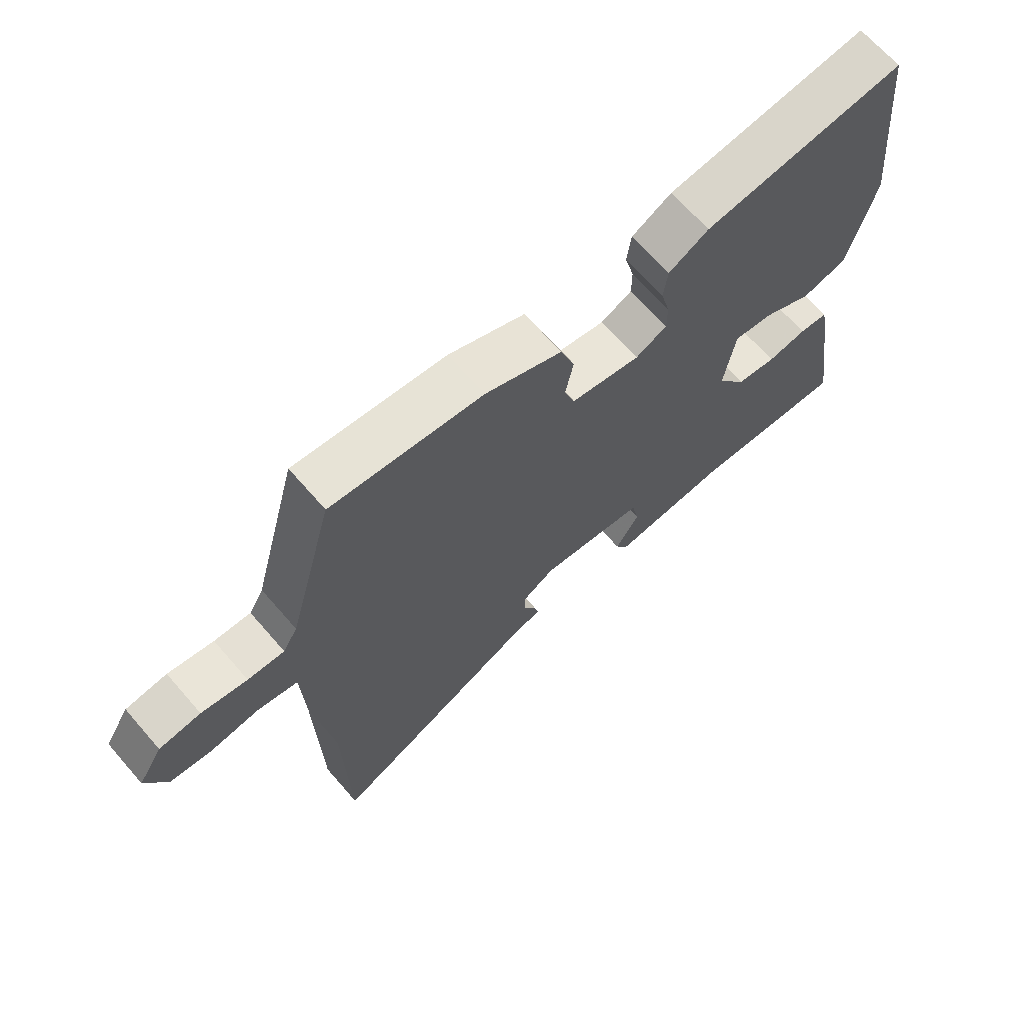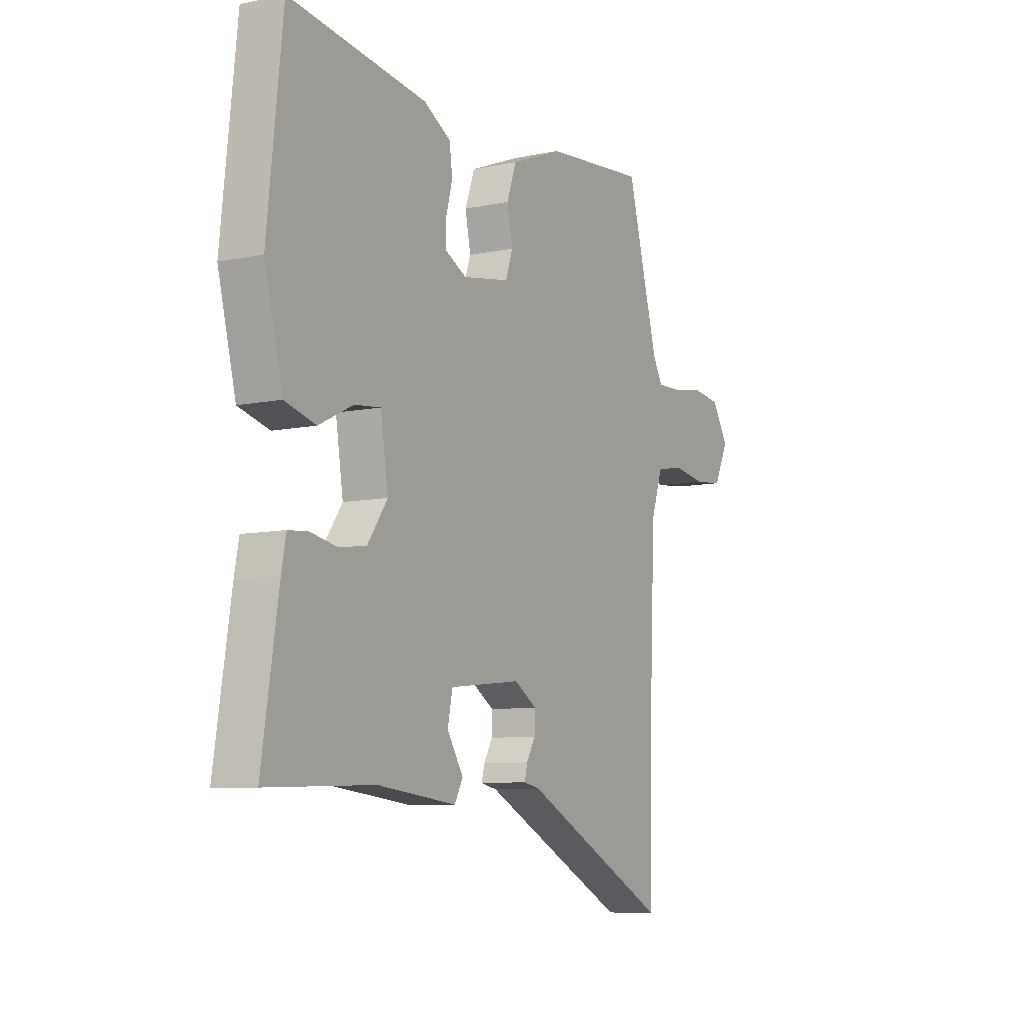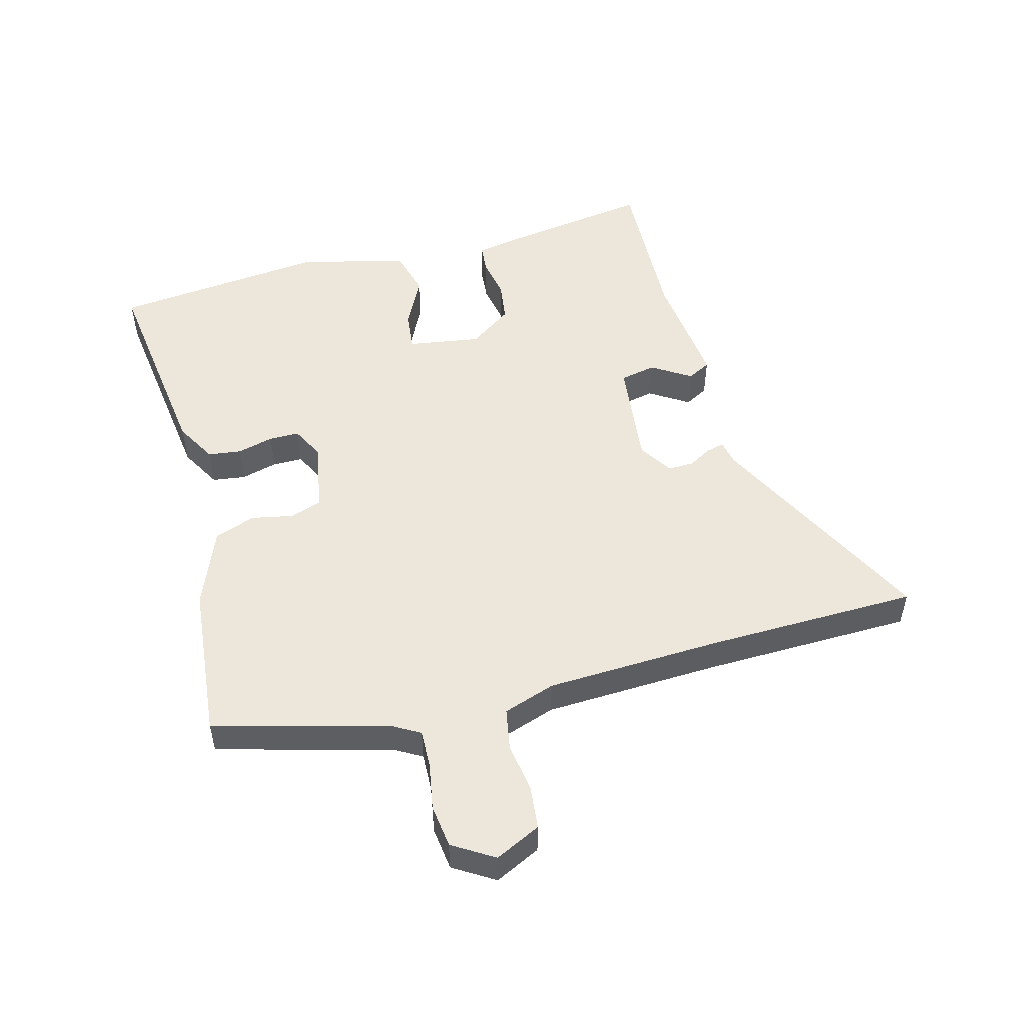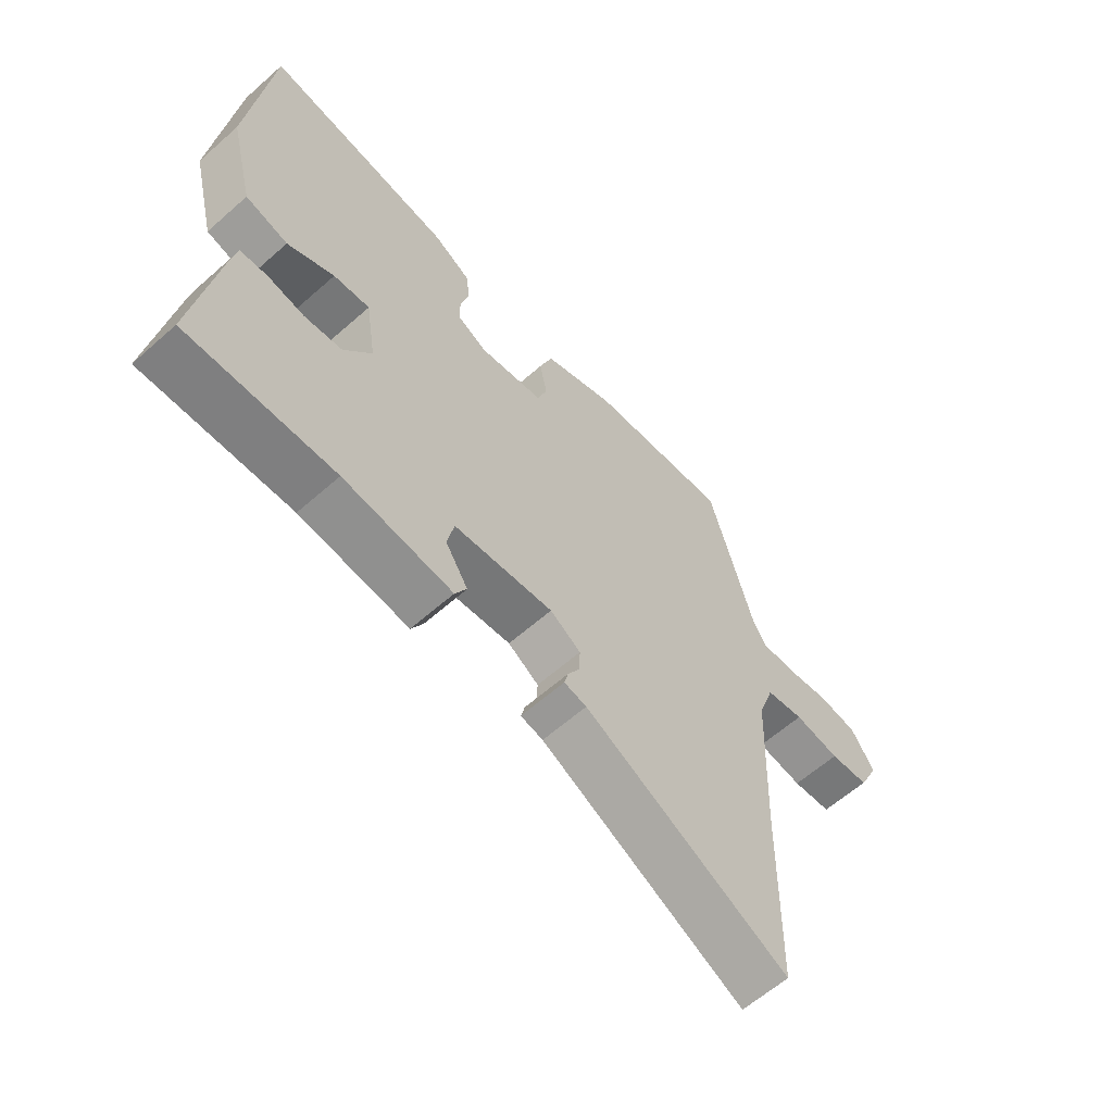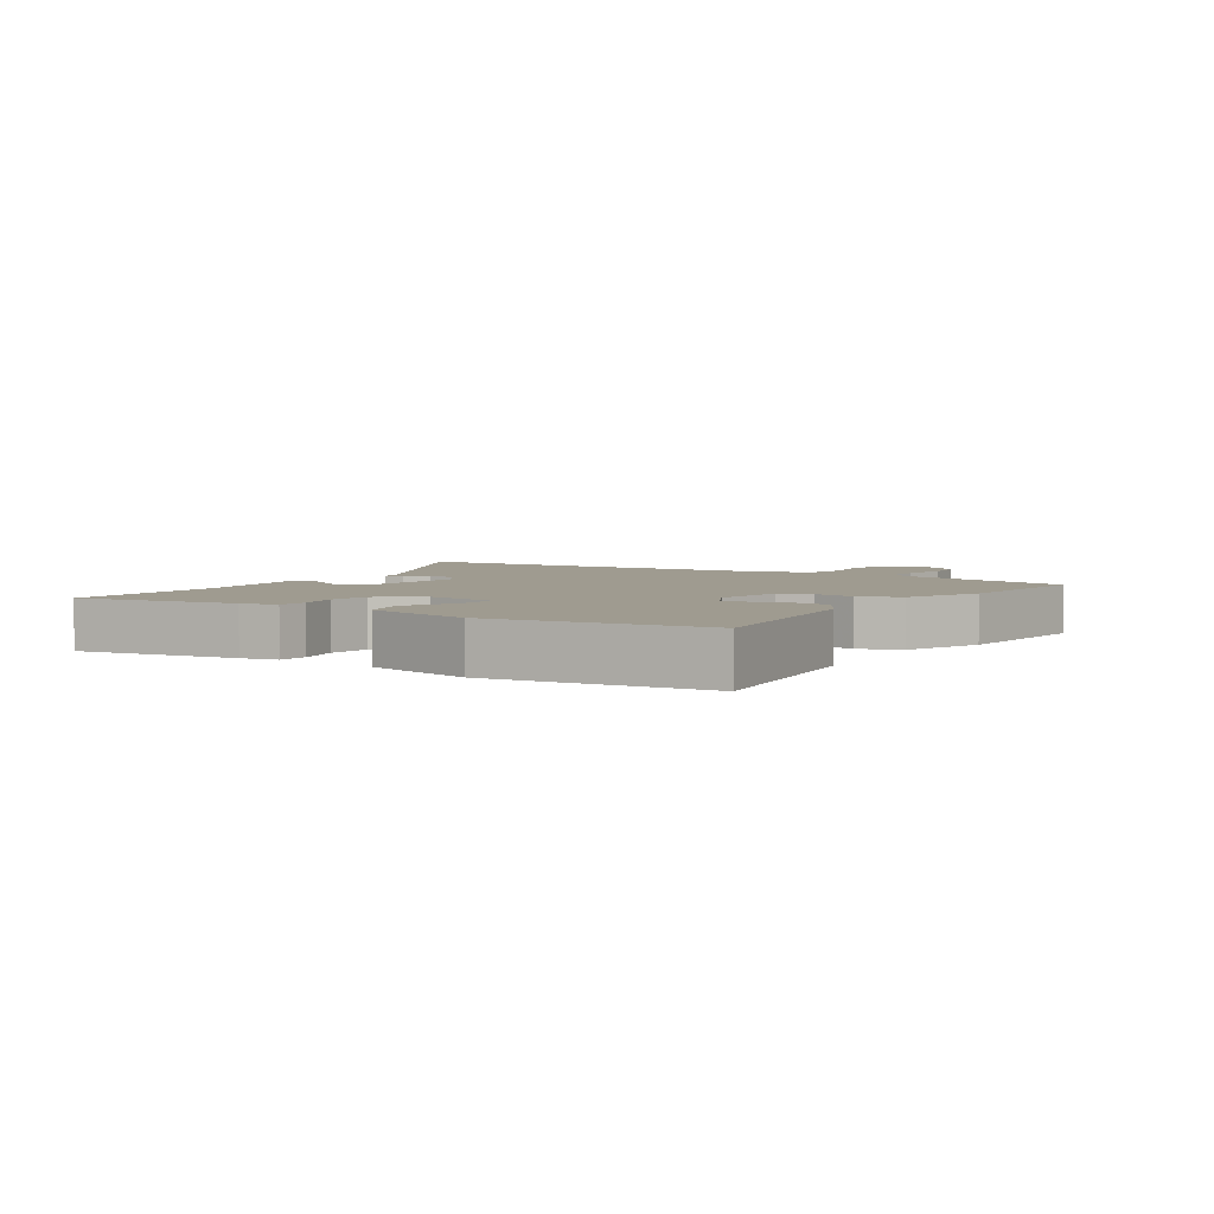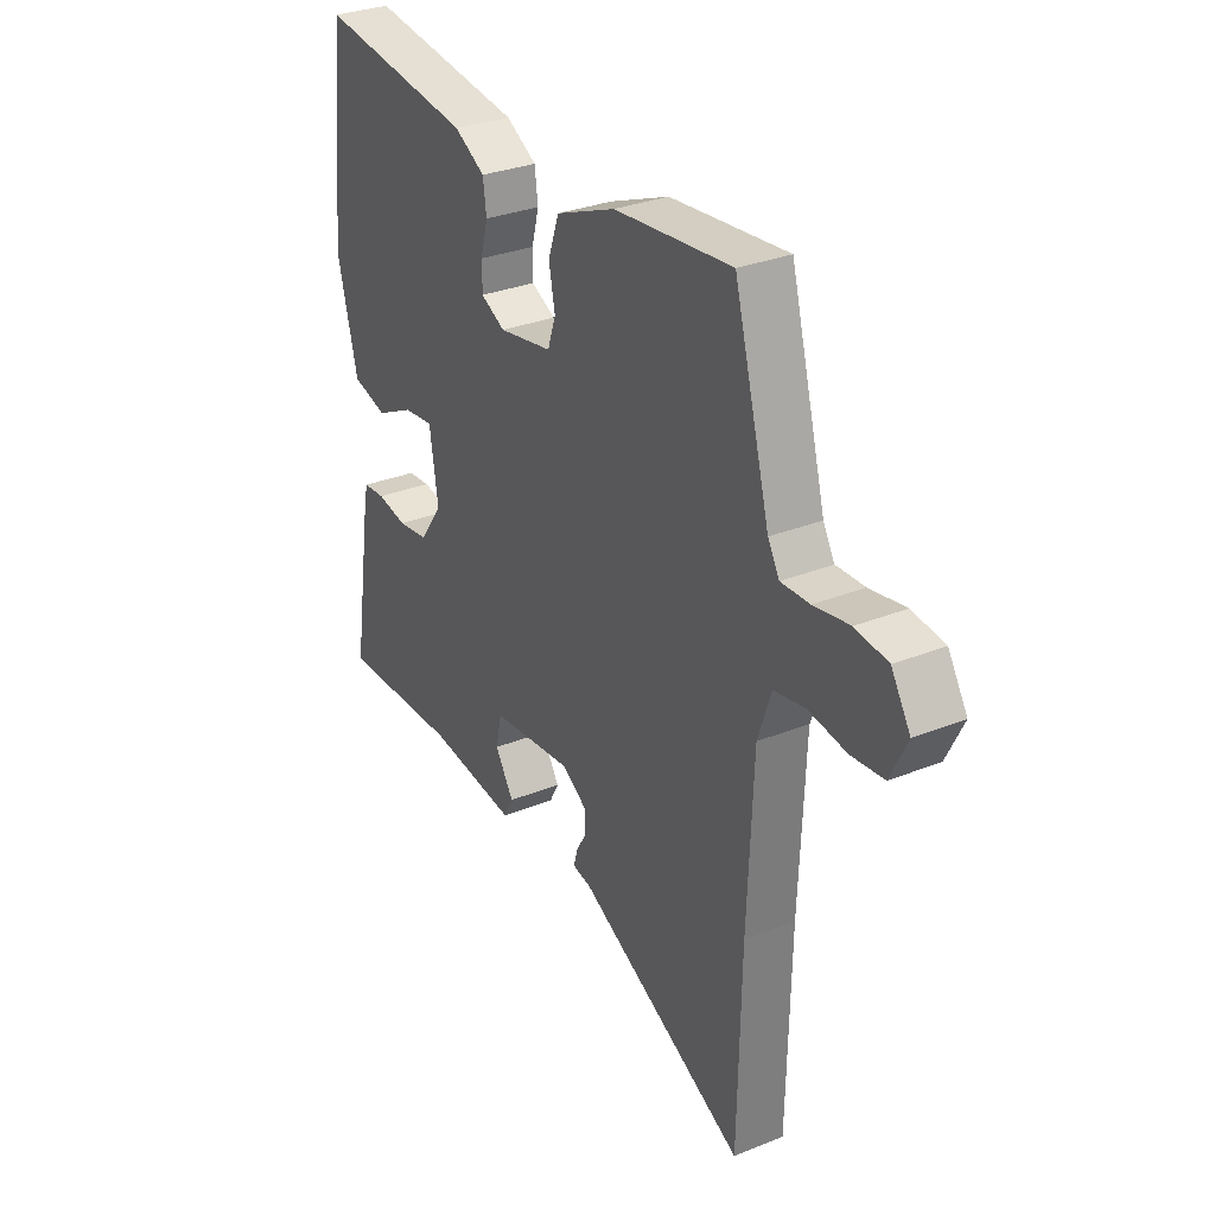
<metadata>
{"format":"obj","ext":"obj","renderer":"f3d","projection":"perspective","resolution":1024,"background":"white","views":[{"elev":67.4,"azim":139.0,"up":"+Z"},{"elev":-8.4,"azim":-60.2,"up":"+Z"},{"elev":51.2,"azim":75.1,"up":"+Y"},{"elev":-61.4,"azim":-48.0,"up":"+Z"},{"elev":4.0,"azim":-57.4,"up":"+Y"},{"elev":30.6,"azim":59.9,"up":"+Z"}]}
</metadata>
<code>
v -0.529 0.07 -0.484
v -0.49 0.07 -0.232
v -0.479 0.07 -0.174
v -0.432 0.07 -0.17
v -0.368 0.07 -0.182
v -0.303 0.07 -0.173
v -0.255 0.07 -0.105
v -0.273 0.07 0.011
v -0.336 0.07 0.004
v -0.417 0.07 -0.036
v -0.491 0.07 -0.016
v -0.534 0.07 0.155
v -0.498 0.07 0.495
v -0.17 0.07 0.451
v -0.105 0.07 0.414
v -0.098 0.07 0.361
v -0.113 0.07 0.304
v -0.113 0.07 0.256
v -0.062 0.07 0.23
v 0.051 0.07 0.25
v 0.068 0.07 0.3
v 0.055 0.07 0.366
v 0.078 0.07 0.431
v 0.203 0.07 0.481
v 0.45 0.07 0.505
v 0.525 0.07 0.228
v 0.549 0.07 0.186
v 0.609 0.07 0.188
v 0.684 0.07 0.201
v 0.752 0.07 0.192
v 0.792 0.07 0.127
v 0.757 0.07 0.055
v 0.689 0.07 0.048
v 0.61 0.07 0.06
v 0.544 0.07 0.048
v 0.516 0.07 -0.034
v 0.504 0.07 -0.314
v 0.497 0.07 -0.648
v 0.143 0.07 -0.468
v 0.104 0.07 -0.46
v 0.111 0.07 -0.432
v 0.132 0.07 -0.395
v 0.133 0.07 -0.354
v 0.08 0.07 -0.32
v -0.092 0.07 -0.339
v -0.104 0.07 -0.396
v -0.065 0.07 -0.458
v -0.085 0.07 -0.495
v -0.274 0.07 -0.474
v -0.529 0 -0.484
v -0.49 0 -0.232
v -0.479 0 -0.174
v -0.432 0 -0.17
v -0.368 0 -0.182
v -0.303 0 -0.173
v -0.255 0 -0.105
v -0.273 0 0.011
v -0.336 0 0.004
v -0.417 0 -0.036
v -0.491 0 -0.016
v -0.534 0 0.155
v -0.498 0 0.495
v -0.17 0 0.451
v -0.105 0 0.414
v -0.098 0 0.361
v -0.113 0 0.304
v -0.113 0 0.256
v -0.062 0 0.23
v 0.051 0 0.25
v 0.068 0 0.3
v 0.055 0 0.366
v 0.078 0 0.431
v 0.203 0 0.481
v 0.45 0 0.505
v 0.525 0 0.228
v 0.549 0 0.186
v 0.609 0 0.188
v 0.684 0 0.201
v 0.752 0 0.192
v 0.792 0 0.127
v 0.757 0 0.055
v 0.689 0 0.048
v 0.61 0 0.06
v 0.544 0 0.048
v 0.516 0 -0.034
v 0.504 0 -0.314
v 0.497 0 -0.648
v 0.143 0 -0.468
v 0.104 0 -0.46
v 0.111 0 -0.432
v 0.132 0 -0.395
v 0.133 0 -0.354
v 0.08 0 -0.32
v -0.092 0 -0.339
v -0.104 0 -0.396
v -0.065 0 -0.458
v -0.085 0 -0.495
v -0.274 0 -0.474
f 46 47 48 49
f 3 4 5
f 2 3 5
f 1 2 5
f 49 1 5
f 46 49 5
f 45 46 5
f 44 45 5 6
f 39 40 41 42
f 39 42 43
f 38 39 43
f 37 38 43
f 36 37 43 44
f 32 33 34
f 31 32 34
f 30 31 34
f 29 30 34
f 28 29 34
f 27 28 34 35
f 44 6 7
f 36 44 7
f 35 36 7
f 27 35 7
f 26 27 7
f 24 25 26
f 23 24 26
f 22 23 26
f 21 22 26
f 15 16 17
f 14 15 17
f 13 14 17
f 12 13 17
f 11 12 17
f 10 11 17
f 9 10 17
f 8 9 17 18
f 7 8 18 19
f 20 21 26
f 7 19 20 26
f 98 97 96 95
f 54 53 52
f 54 52 51
f 54 51 50
f 54 50 98
f 54 98 95
f 54 95 94
f 55 54 94 93
f 91 90 89 88
f 92 91 88
f 92 88 87
f 92 87 86
f 93 92 86 85
f 83 82 81
f 83 81 80
f 83 80 79
f 83 79 78
f 83 78 77
f 84 83 77 76
f 56 55 93
f 56 93 85
f 56 85 84
f 56 84 76
f 56 76 75
f 75 74 73
f 75 73 72
f 75 72 71
f 75 71 70
f 66 65 64
f 66 64 63
f 66 63 62
f 66 62 61
f 66 61 60
f 66 60 59
f 66 59 58
f 67 66 58 57
f 68 67 57 56
f 75 70 69
f 75 69 68 56
f 1 50 51 2
f 2 51 52 3
f 3 52 53 4
f 4 53 54 5
f 5 54 55 6
f 6 55 56 7
f 7 56 57 8
f 8 57 58 9
f 9 58 59 10
f 10 59 60 11
f 11 60 61 12
f 12 61 62 13
f 13 62 63 14
f 14 63 64 15
f 15 64 65 16
f 16 65 66 17
f 17 66 67 18
f 18 67 68 19
f 19 68 69 20
f 20 69 70 21
f 21 70 71 22
f 22 71 72 23
f 23 72 73 24
f 24 73 74 25
f 25 74 75 26
f 26 75 76 27
f 27 76 77 28
f 28 77 78 29
f 29 78 79 30
f 30 79 80 31
f 31 80 81 32
f 32 81 82 33
f 33 82 83 34
f 34 83 84 35
f 35 84 85 36
f 36 85 86 37
f 37 86 87 38
f 38 87 88 39
f 39 88 89 40
f 40 89 90 41
f 41 90 91 42
f 42 91 92 43
f 43 92 93 44
f 44 93 94 45
f 45 94 95 46
f 46 95 96 47
f 47 96 97 48
f 48 97 98 49
f 49 98 50 1

</code>
